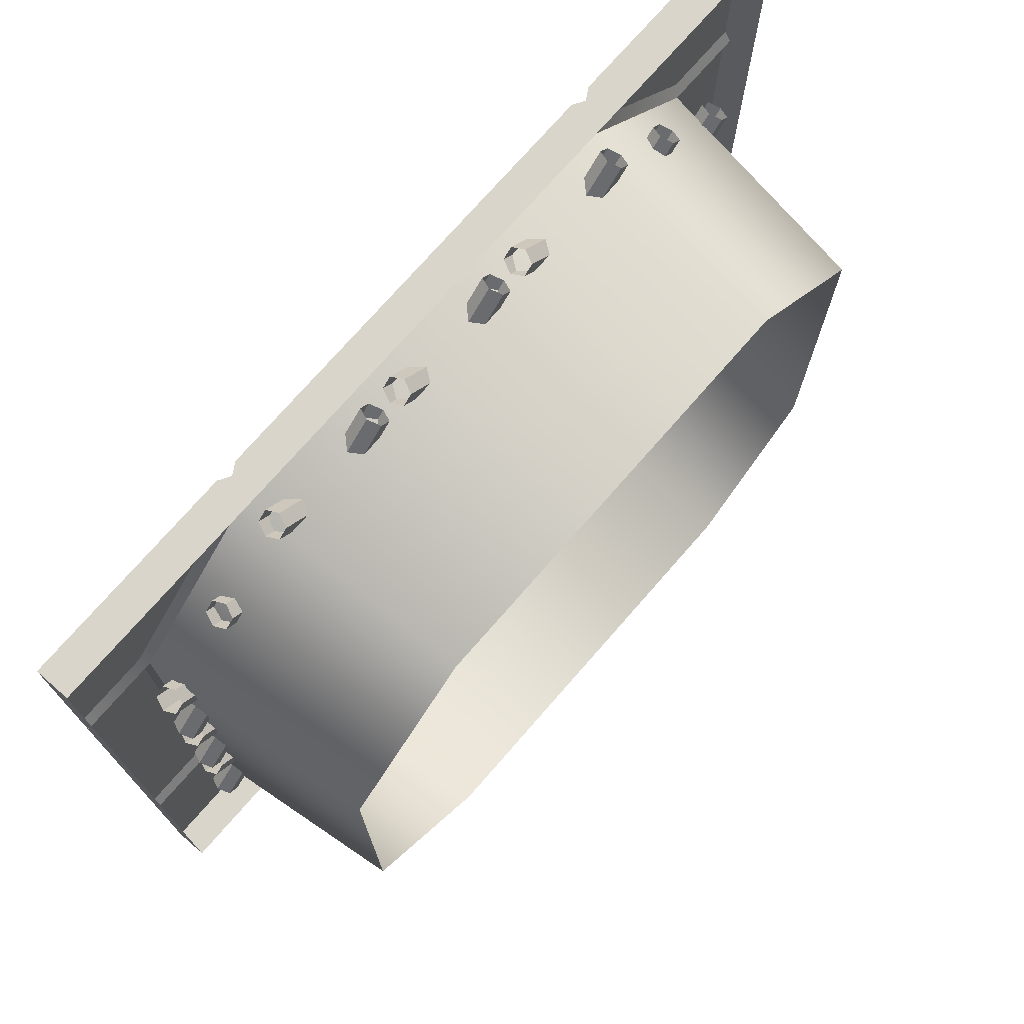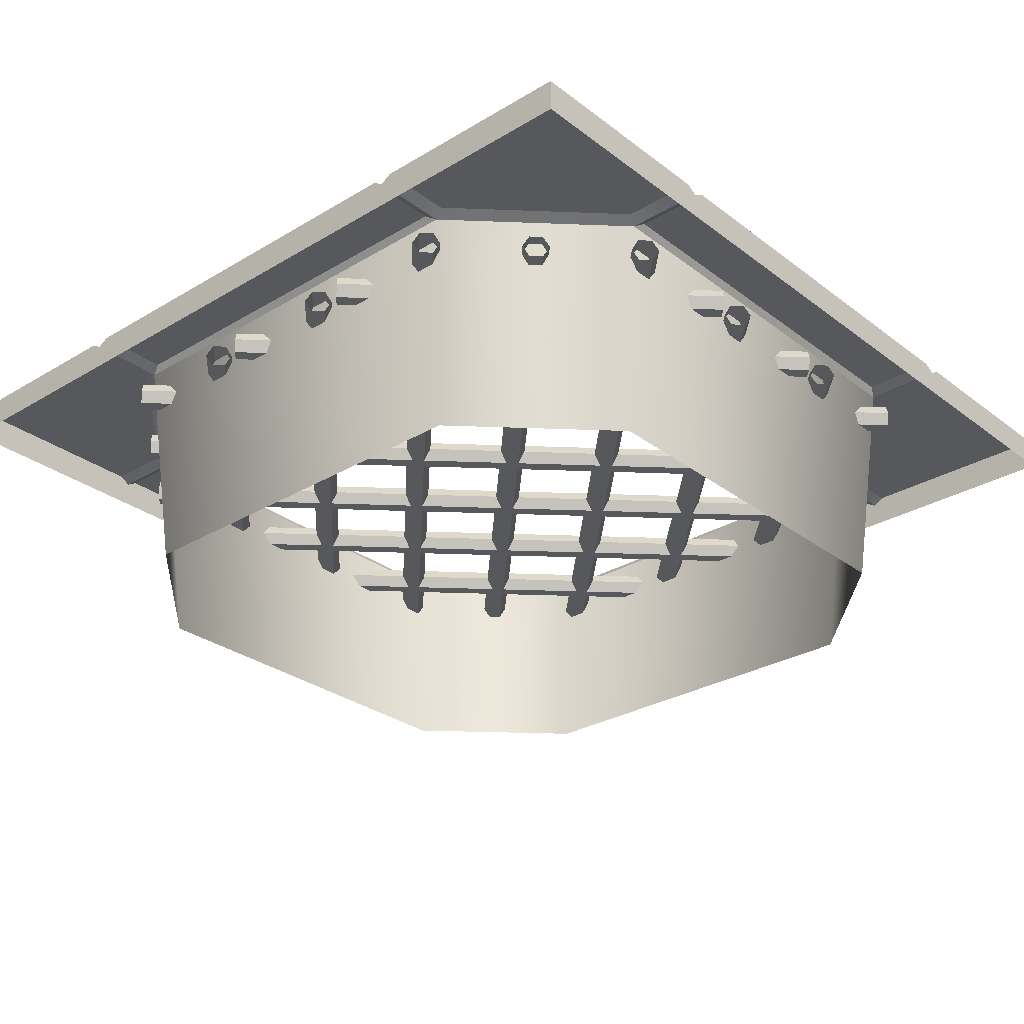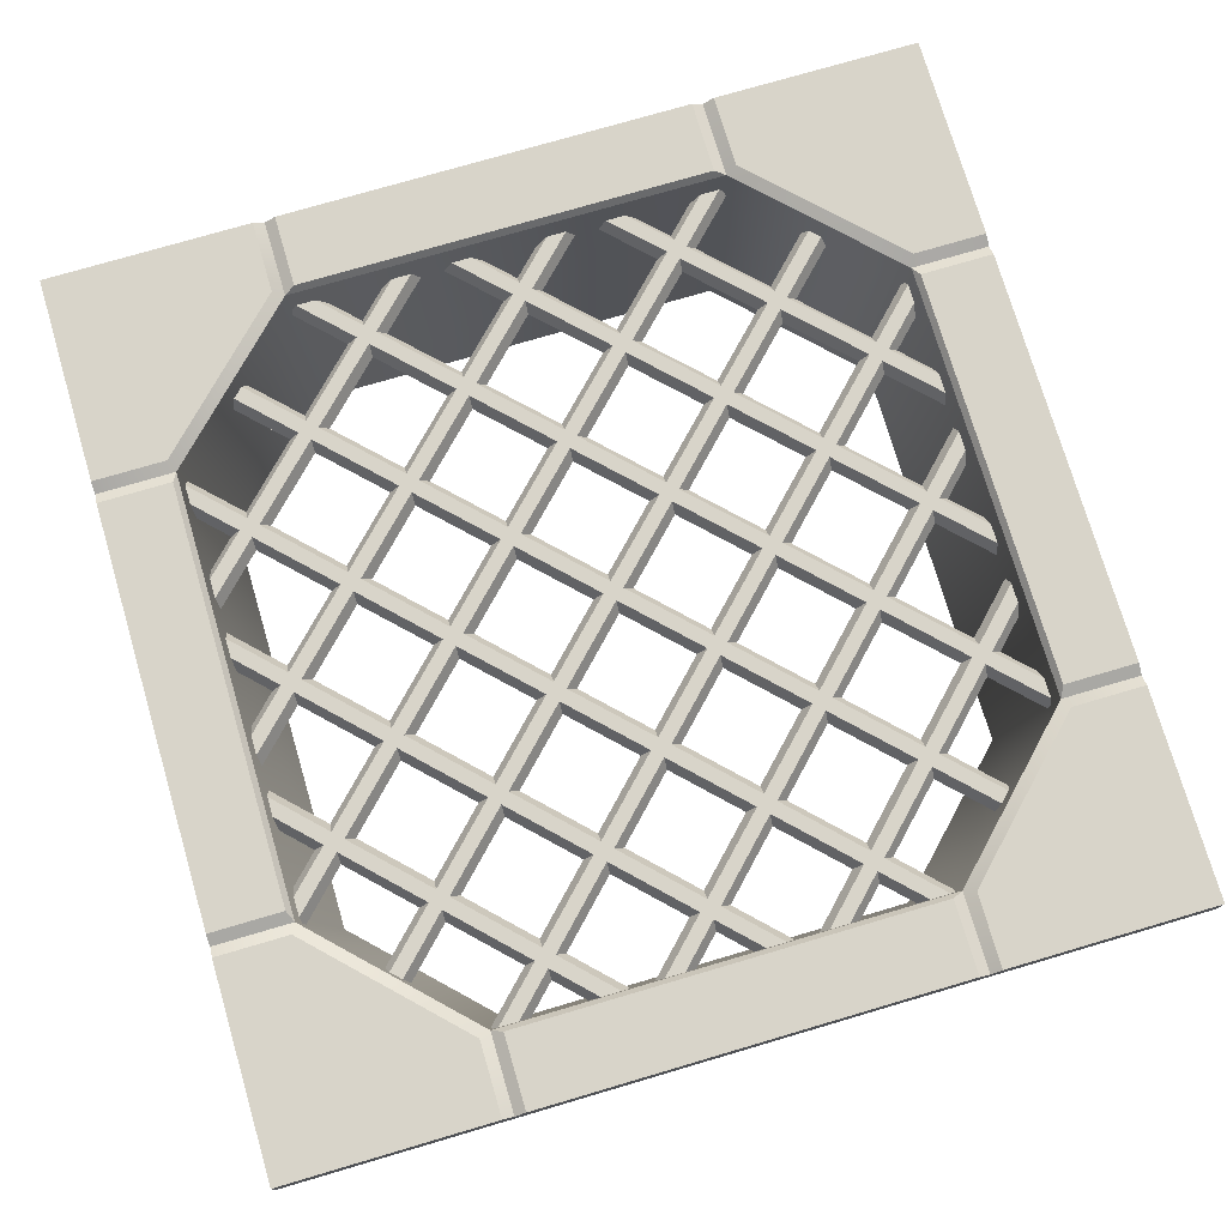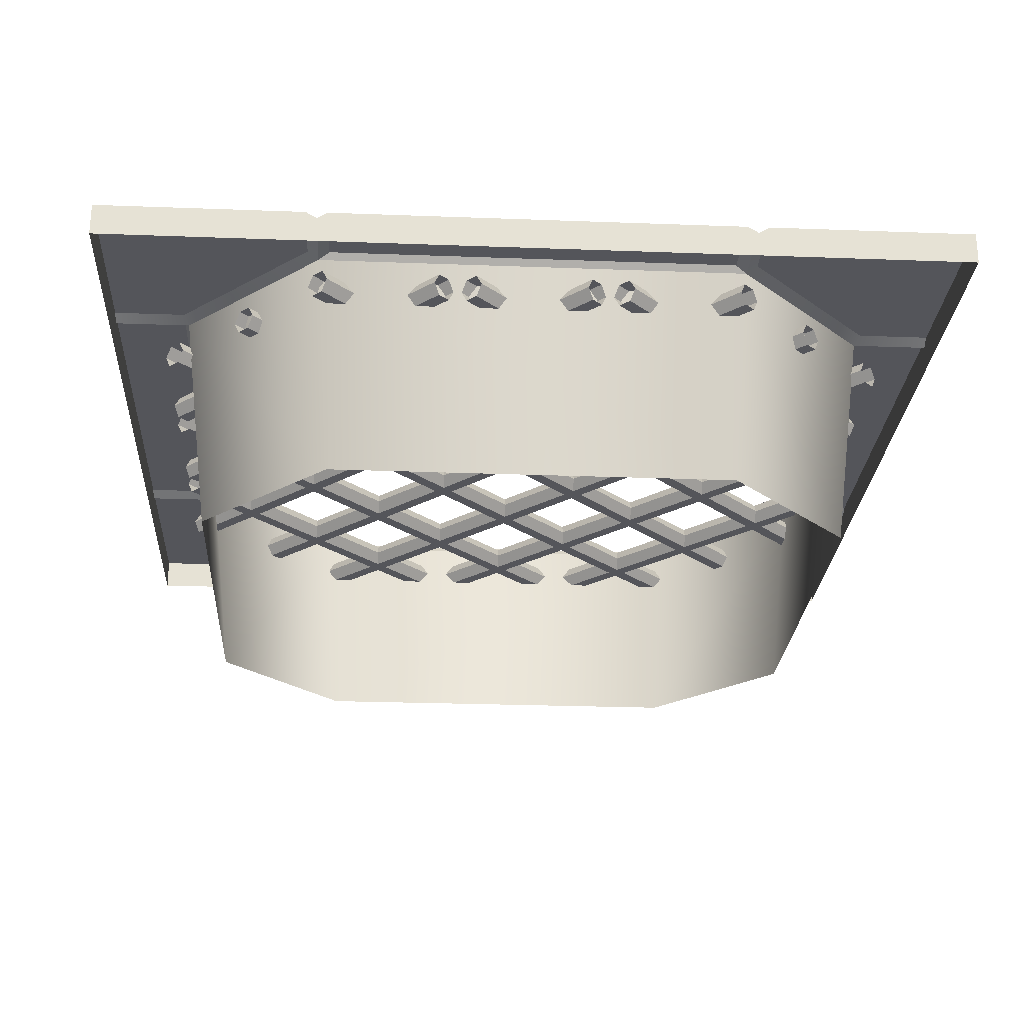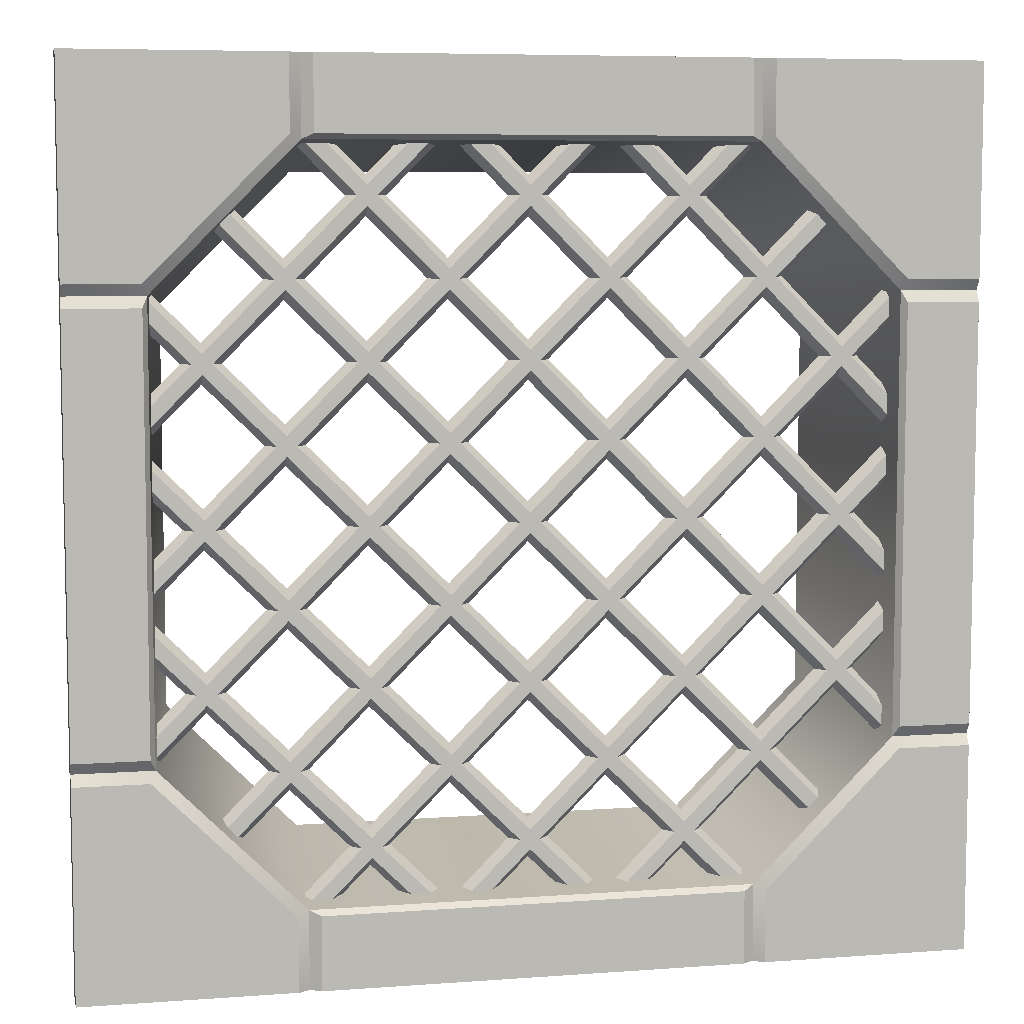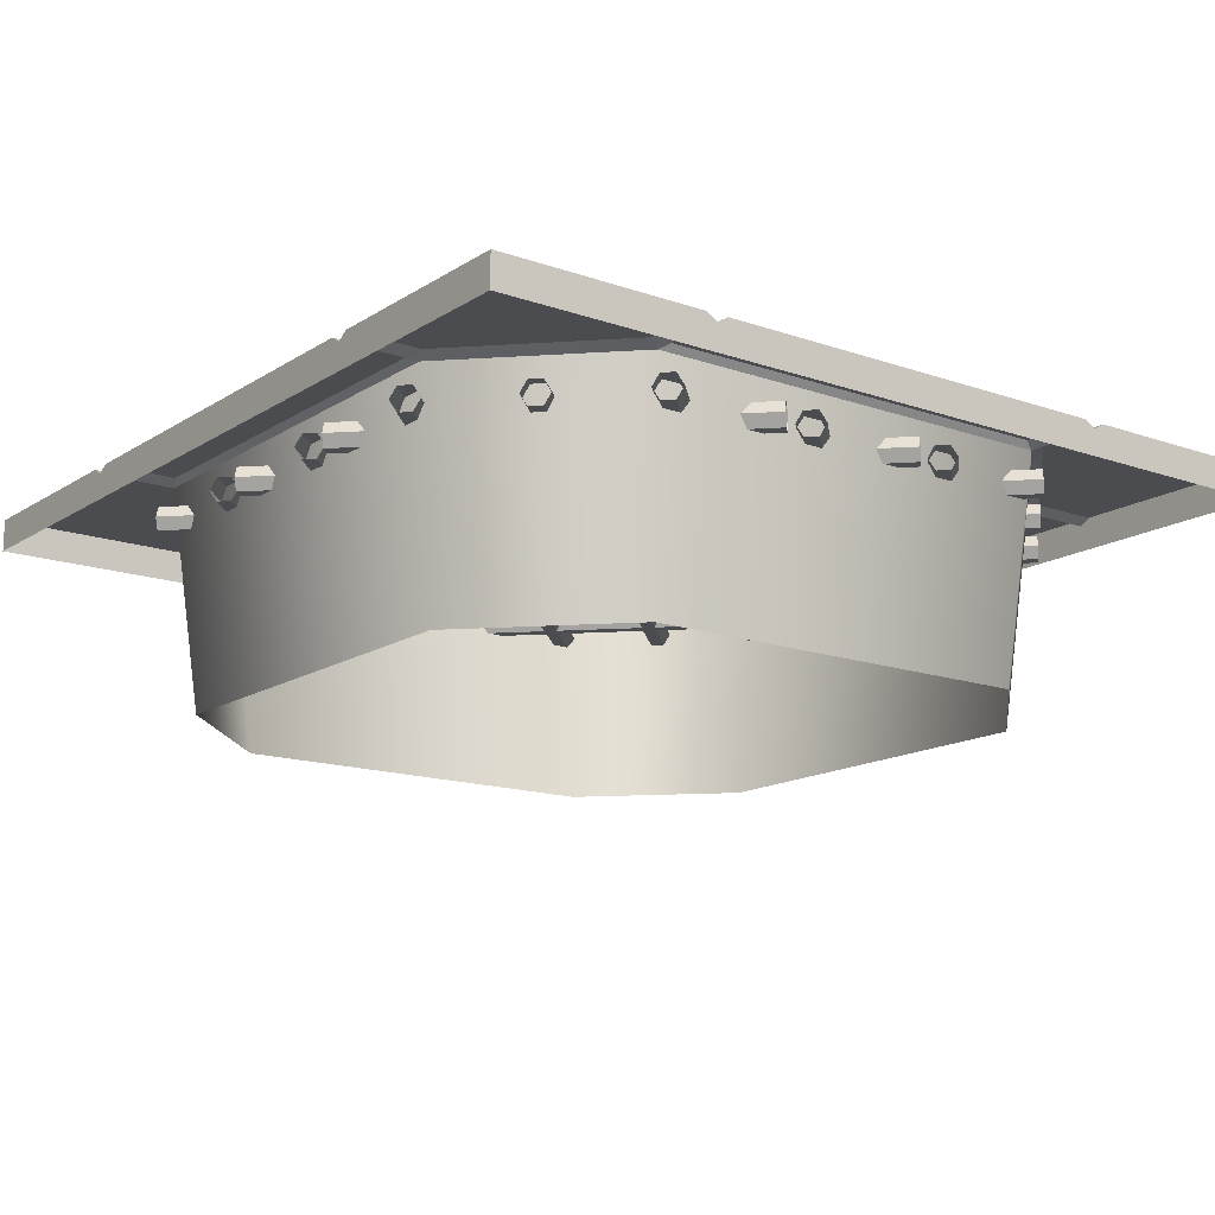
<metadata>
{"format":"obj","ext":"obj","renderer":"f3d","projection":"perspective","resolution":1024,"background":"white","views":[{"elev":74.2,"azim":-48.9,"up":"+Z"},{"elev":-28.7,"azim":41.7,"up":"+Y"},{"elev":75.5,"azim":73.6,"up":"+Y"},{"elev":-25.0,"azim":-3.5,"up":"+Y"},{"elev":7.0,"azim":168.0,"up":"+Z"},{"elev":-14.8,"azim":53.1,"up":"+Y"}]}
</metadata>
<code>
o floor_tile_big_grate_open
v -2 0.05 2
v -0.95 0.05 1.667
v -1.645 0.02 1
v -1.05 0.05 1.667
v -1 0.02 1.645
v -1.667 0.05 0.95
v -1.667 0.05 1.05
v -0.95 0.05 2
v -1.05 0.05 2
v -1 0.02 2
v -2 0.05 1.05
v -2 0.05 0.95
v -2 0.02 1
v -2 -0.1 2
v -2 0.05 -2
v -0.95 0.05 -1.667
v -1.05 0.05 -1.667
v -1 0.02 -1.645
v -1.667 0.05 -1.05
v -1.667 0.05 -0.95
v -1.645 0.02 -1
v -1.05 0.05 -2
v -0.95 0.05 -2
v -1 0.02 -2
v -2 0.05 -0.95
v -2 0.05 -1.05
v -2 0.02 -1
v -2 -0.1 -2
v 2 0.05 -2
v 1.05 0.05 -1.667
v 0.95 0.05 -1.667
v 1.645 0.02 -1
v 1 0.02 -1.645
v 1.667 0.05 -1.05
v 1.667 0.05 -0.95
v 0.95 0.05 -2
v 1.05 0.05 -2
v 1 0.02 -2
v 2 0.05 -1.05
v 2 0.05 -0.95
v 2 0.02 -1
v 2 -0.1 -2
v 2 0.05 2
v 1.667 0.05 0.95
v 1.667 0.05 1.05
v 1.645 0.02 1
v 1.05 0.05 1.667
v 0.95 0.05 1.667
v 1 0.02 1.645
v 2 0.05 0.95
v 2 0.05 1.05
v 2 0.02 1
v 1.05 0.05 2
v 0.95 0.05 2
v 1 0.02 2
v 2 -0.1 2
v 1.525 -1 -0.9274
v 0.9274 -1 -1.525
v -0.9274 -1 -1.525
v -1.525 -1 -0.9274
v 1.525 -1 0.9274
v 0.9274 -1 1.525
v -0.9274 -1 1.525
v -1.525 -1 0.9274
v 1.329 -0.08735 -1.373
v -1.373 -0.08735 1.329
v 1.373 -0.08735 -1.329
v -1.329 -0.08735 1.373
v 1.395 -0.1415 -1.307
v -1.307 -0.1415 1.395
v 1.373 -0.1956 -1.329
v -1.329 -0.1956 1.373
v 1.329 -0.1956 -1.373
v -1.373 -0.1956 1.329
v 1.307 -0.1415 -1.395
v -1.395 -0.1415 1.307
v -1.042 -0.1415 1.66
v 1.66 -0.1415 -1.042
v -1.02 -0.1956 1.683
v 1.683 -0.1956 -1.02
v -0.9754 -0.1956 1.727
v 1.727 -0.1956 -0.9754
v -0.9533 -0.1415 1.749
v 1.749 -0.1415 -0.9533
v -0.9754 -0.08735 1.727
v 1.727 -0.08735 -0.9754
v -1.02 -0.08735 1.683
v 1.683 -0.08735 -1.02
v 1.683 -0.08735 -0.3125
v -0.3125 -0.08735 1.683
v 1.727 -0.08735 -0.2683
v -0.2683 -0.08735 1.727
v 1.749 -0.1415 -0.2462
v -0.2462 -0.1415 1.749
v 1.727 -0.1956 -0.2683
v -0.2683 -0.1956 1.727
v 1.683 -0.1956 -0.3125
v -0.3125 -0.1956 1.683
v 1.66 -0.1415 -0.3346
v -0.3346 -0.1415 1.66
v -1.66 -0.1415 0.3725
v -0.3725 -0.1415 1.66
v -1.683 -0.1956 0.3946
v -0.3946 -0.1956 1.683
v -1.727 -0.1956 0.4388
v -0.4388 -0.1956 1.727
v -1.749 -0.1415 0.4609
v -0.4609 -0.1415 1.749
v -1.727 -0.08735 0.4388
v -0.4388 -0.08735 1.727
v -1.683 -0.08735 0.3946
v -0.3946 -0.08735 1.683
v -1.66 -0.1415 -0.3346
v 0.3346 -0.1415 1.66
v -1.683 -0.1956 -0.3125
v 0.3125 -0.1956 1.683
v -1.727 -0.1956 -0.2683
v 0.2683 -0.1956 1.727
v -1.749 -0.1415 -0.2462
v 0.2462 -0.1415 1.749
v -1.727 -0.08735 -0.2683
v 0.2683 -0.08735 1.727
v -1.683 -0.08735 -0.3125
v 0.3125 -0.08735 1.683
v 1.02 -0.08735 1.683
v -1.683 -0.08735 -1.02
v 0.9754 -0.08735 1.727
v -1.727 -0.08735 -0.9754
v 0.9533 -0.1415 1.749
v -1.749 -0.1415 -0.9533
v 0.9754 -0.1956 1.727
v -1.727 -0.1956 -0.9754
v 1.02 -0.1956 1.683
v -1.683 -0.1956 -1.02
v 1.042 -0.1415 1.66
v -1.66 -0.1415 -1.042
v -1.307 -0.1415 -1.395
v 1.395 -0.1415 1.307
v -1.329 -0.1956 -1.373
v 1.373 -0.1956 1.329
v -1.373 -0.1956 -1.329
v 1.329 -0.1956 1.373
v -1.395 -0.1415 -1.307
v 1.307 -0.1415 1.395
v -1.373 -0.08735 -1.329
v 1.329 -0.08735 1.373
v -1.329 -0.08735 -1.373
v 1.373 -0.08735 1.329
v 1.683 -0.08735 0.3946
v 0.3946 -0.08735 1.683
v 1.727 -0.08735 0.4388
v 0.4388 -0.08735 1.727
v 1.749 -0.1415 0.4609
v 0.4609 -0.1415 1.749
v 1.727 -0.1956 0.4388
v 0.4388 -0.1956 1.727
v 1.683 -0.1956 0.3946
v 0.3946 -0.1956 1.683
v 1.66 -0.1415 0.3725
v 0.3725 -0.1415 1.66
v 0.9754 -0.08735 -1.727
v -1.727 -0.08735 0.9754
v 1.02 -0.08735 -1.683
v -1.683 -0.08735 1.02
v 1.042 -0.1415 -1.66
v -1.66 -0.1415 1.042
v 1.02 -0.1956 -1.683
v -1.683 -0.1956 1.02
v 0.9754 -0.1956 -1.727
v -1.727 -0.1956 0.9754
v 0.9533 -0.1415 -1.749
v -1.749 -0.1415 0.9533
v 1.727 -0.08735 0.9754
v -0.9754 -0.08735 -1.727
v 1.683 -0.08735 1.02
v -1.02 -0.08735 -1.683
v 1.66 -0.1415 1.042
v -1.042 -0.1415 -1.66
v 1.683 -0.1956 1.02
v -1.02 -0.1956 -1.683
v 1.727 -0.1956 0.9754
v -0.9754 -0.1956 -1.727
v 1.749 -0.1415 0.9533
v -0.9533 -0.1415 -1.749
v 1.727 -0.08735 0.2683
v -0.2683 -0.08735 -1.727
v 1.683 -0.08735 0.3125
v -0.3125 -0.08735 -1.683
v 1.66 -0.1415 0.3346
v -0.3346 -0.1415 -1.66
v 1.683 -0.1956 0.3125
v -0.3125 -0.1956 -1.683
v 1.727 -0.1956 0.2683
v -0.2683 -0.1956 -1.727
v 1.749 -0.1415 0.2462
v -0.2462 -0.1415 -1.749
v 0.2683 -0.08735 -1.727
v -1.727 -0.08735 0.2683
v 0.3125 -0.08735 -1.683
v -1.683 -0.08735 0.3125
v 0.3346 -0.1415 -1.66
v -1.66 -0.1415 0.3346
v 0.3125 -0.1956 -1.683
v -1.683 -0.1956 0.3125
v 0.2683 -0.1956 -1.727
v -1.727 -0.1956 0.2683
v 0.2462 -0.1415 -1.749
v -1.749 -0.1415 0.2462
v 1.727 -0.08735 -0.4388
v 0.4388 -0.08735 -1.727
v 1.683 -0.08735 -0.3946
v 0.3946 -0.08735 -1.683
v 1.66 -0.1415 -0.3725
v 0.3725 -0.1415 -1.66
v 1.683 -0.1956 -0.3946
v 0.3946 -0.1956 -1.683
v 1.727 -0.1956 -0.4388
v 0.4388 -0.1956 -1.727
v 1.749 -0.1415 -0.4609
v 0.4609 -0.1415 -1.749
v -0.4388 -0.08735 -1.727
v -1.727 -0.08735 -0.4388
v -0.3946 -0.08735 -1.683
v -1.683 -0.08735 -0.3946
v -0.3725 -0.1415 -1.66
v -1.66 -0.1415 -0.3725
v -0.3946 -0.1956 -1.683
v -1.683 -0.1956 -0.3946
v -0.4388 -0.1956 -1.727
v -1.727 -0.1956 -0.4388
v -0.4609 -0.1415 -1.749
v -1.749 -0.1415 -0.4609
f 9 11 1
f 7 4 5 3
f 2 48 49 5
f 4 9 10 5
f 5 10 8 2
f 11 7 3 13
f 13 3 6 12
f 11 13 14 1
f 9 1 14 10
f 56 55 10 14
f 4 7 11 9
f 50 52 41 40
f 13 12 25 27
f 26 22 15
f 21 18 17 19
f 22 17 18 24
f 24 18 16 23
f 25 20 21 27
f 27 21 19 26
f 31 36 23 16
f 13 27 28 14
f 22 24 28 15
f 27 26 15 28
f 20 25 12 6
f 19 17 22 26
f 38 42 28 24
f 24 23 36 38
f 44 35 32 46
f 33 32 34 30
f 36 31 33 38
f 38 33 30 37
f 35 40 41 32
f 32 41 39 34
f 37 39 29
f 39 41 42 29
f 42 41 52 56
f 38 37 29 42
f 30 34 39 37
f 54 48 2 8
f 51 53 43
f 55 54 8 10
f 47 45 46 49
f 20 6 3 21
f 45 51 52 46
f 46 52 50 44
f 48 54 55 49
f 49 55 53 47
f 53 55 56 43
f 44 50 40 35
f 52 51 43 56
f 45 47 53 51
f 31 16 18 33
f 21 3 64 60
f 49 46 61 62
f 32 33 58 57
f 33 18 59 58
f 46 32 57 61
f 3 5 63 64
f 5 49 62 63
f 18 21 60 59
f 72 71 69 70
f 76 75 73 74
f 70 69 67 68
f 74 73 71 72
f 66 65 75 76
f 68 67 65 66
f 100 99 97 98
f 87 88 78 77
f 79 80 82 81
f 83 84 86 85
f 77 78 80 79
f 96 95 93 94
f 98 97 95 96
f 90 89 99 100
f 92 91 89 90
f 85 86 88 87
f 94 93 91 92
f 81 82 84 83
f 103 104 106 105
f 101 102 104 103
f 109 110 112 111
f 111 112 102 101
f 107 108 110 109
f 105 106 108 107
f 123 124 114 113
f 115 116 118 117
f 128 127 125 126
f 121 122 124 123
f 119 120 122 121
f 132 131 129 130
f 136 135 133 134
f 117 118 120 119
f 126 125 135 136
f 134 133 131 132
f 113 114 116 115
f 130 129 127 128
f 145 146 148 147
f 141 142 144 143
f 147 148 138 137
f 139 140 142 141
f 143 144 146 145
f 137 138 140 139
f 160 159 157 158
f 156 155 153 154
f 158 157 155 156
f 150 149 159 160
f 152 151 149 150
f 154 153 151 152
f 172 171 169 170
f 168 167 165 166
f 170 169 167 168
f 162 161 171 172
f 164 163 161 162
f 166 165 163 164
f 184 183 181 182
f 180 179 177 178
f 182 181 179 180
f 174 173 183 184
f 176 175 173 174
f 178 177 175 176
f 196 195 193 194
f 192 191 189 190
f 194 193 191 192
f 186 185 195 196
f 188 187 185 186
f 190 189 187 188
f 208 207 205 206
f 204 203 201 202
f 206 205 203 204
f 198 197 207 208
f 200 199 197 198
f 202 201 199 200
f 220 219 217 218
f 216 215 213 214
f 218 217 215 216
f 210 209 219 220
f 212 211 209 210
f 214 213 211 212
f 232 231 229 230
f 228 227 225 226
f 230 229 227 228
f 222 221 231 232
f 224 223 221 222
f 226 225 223 224

</code>
